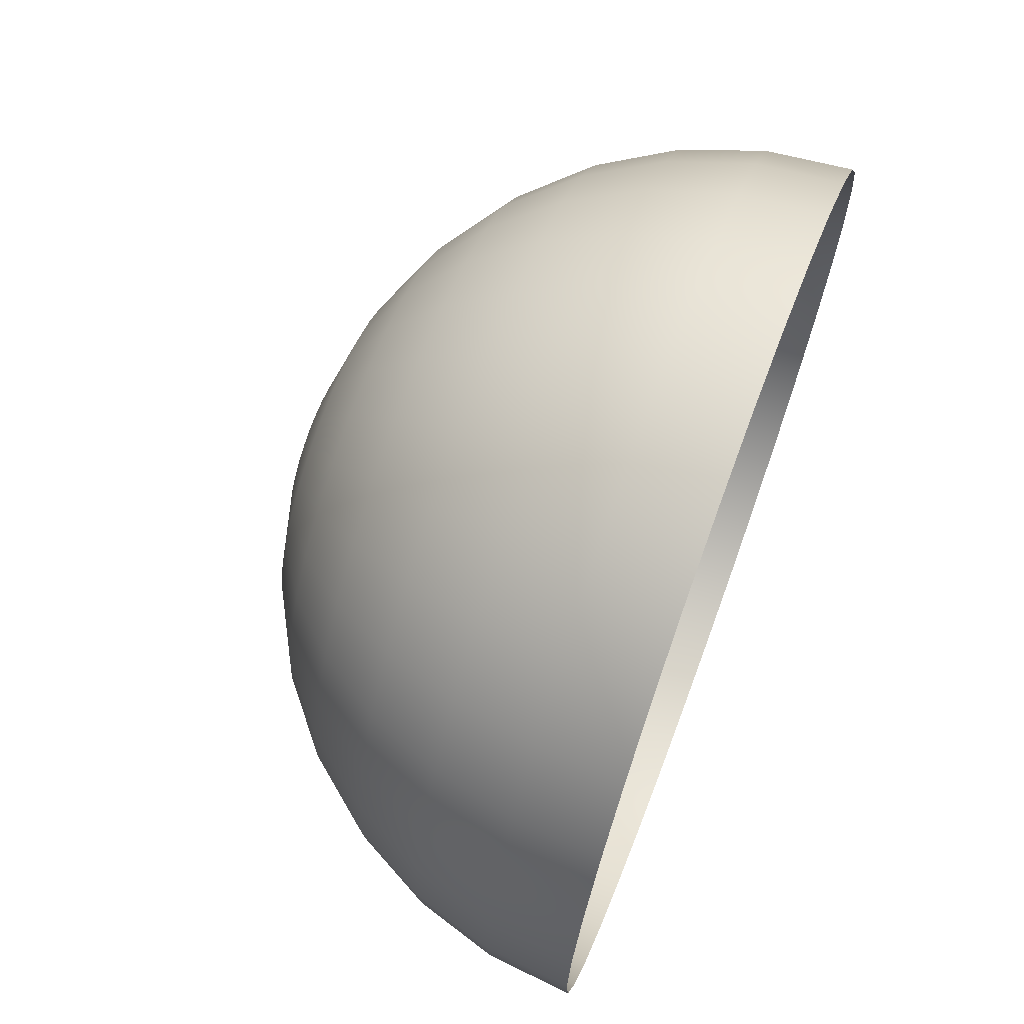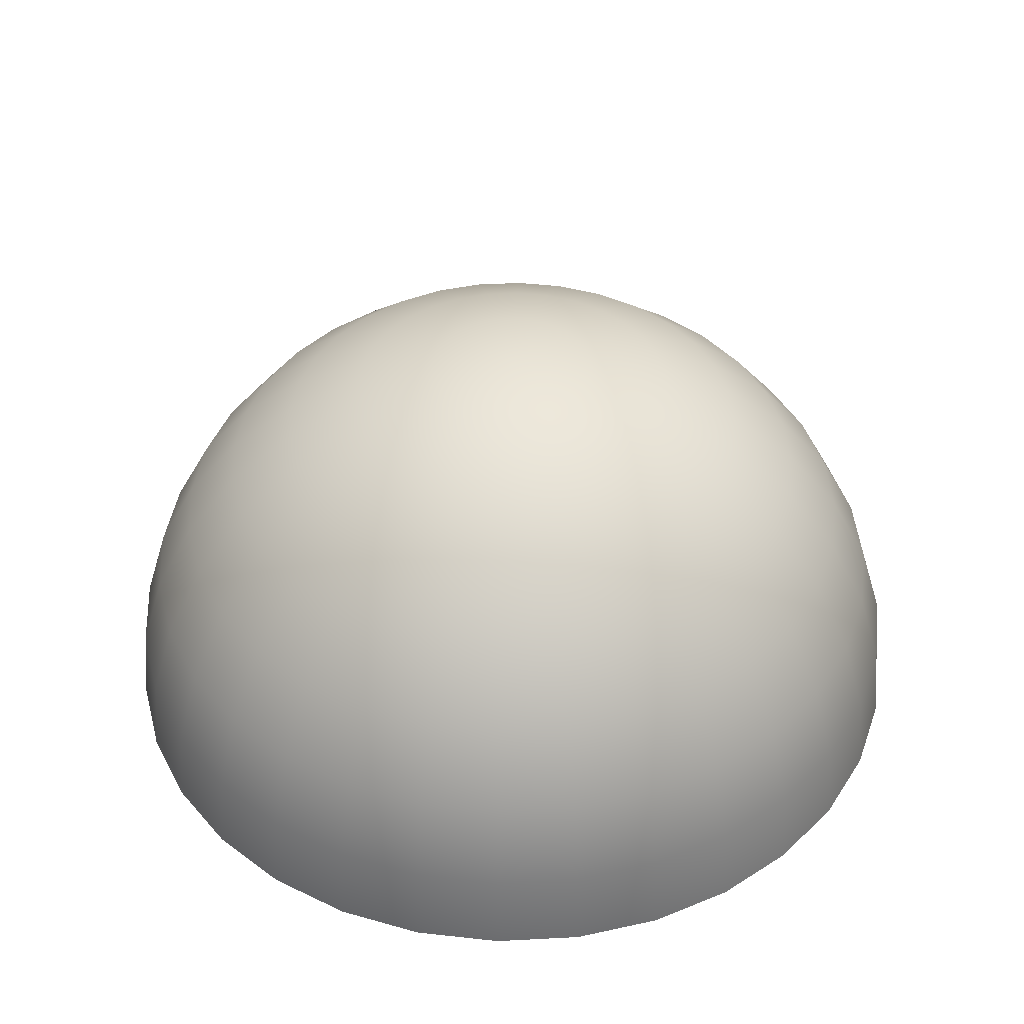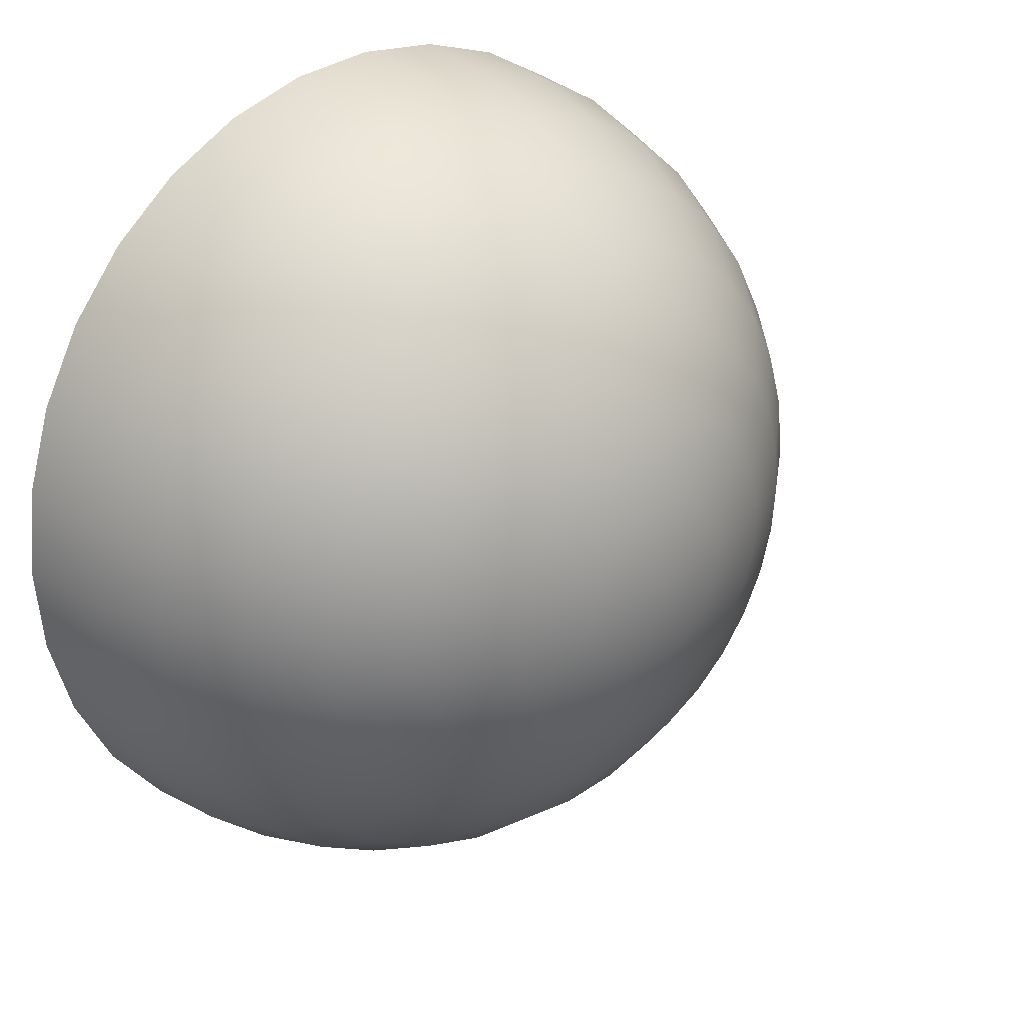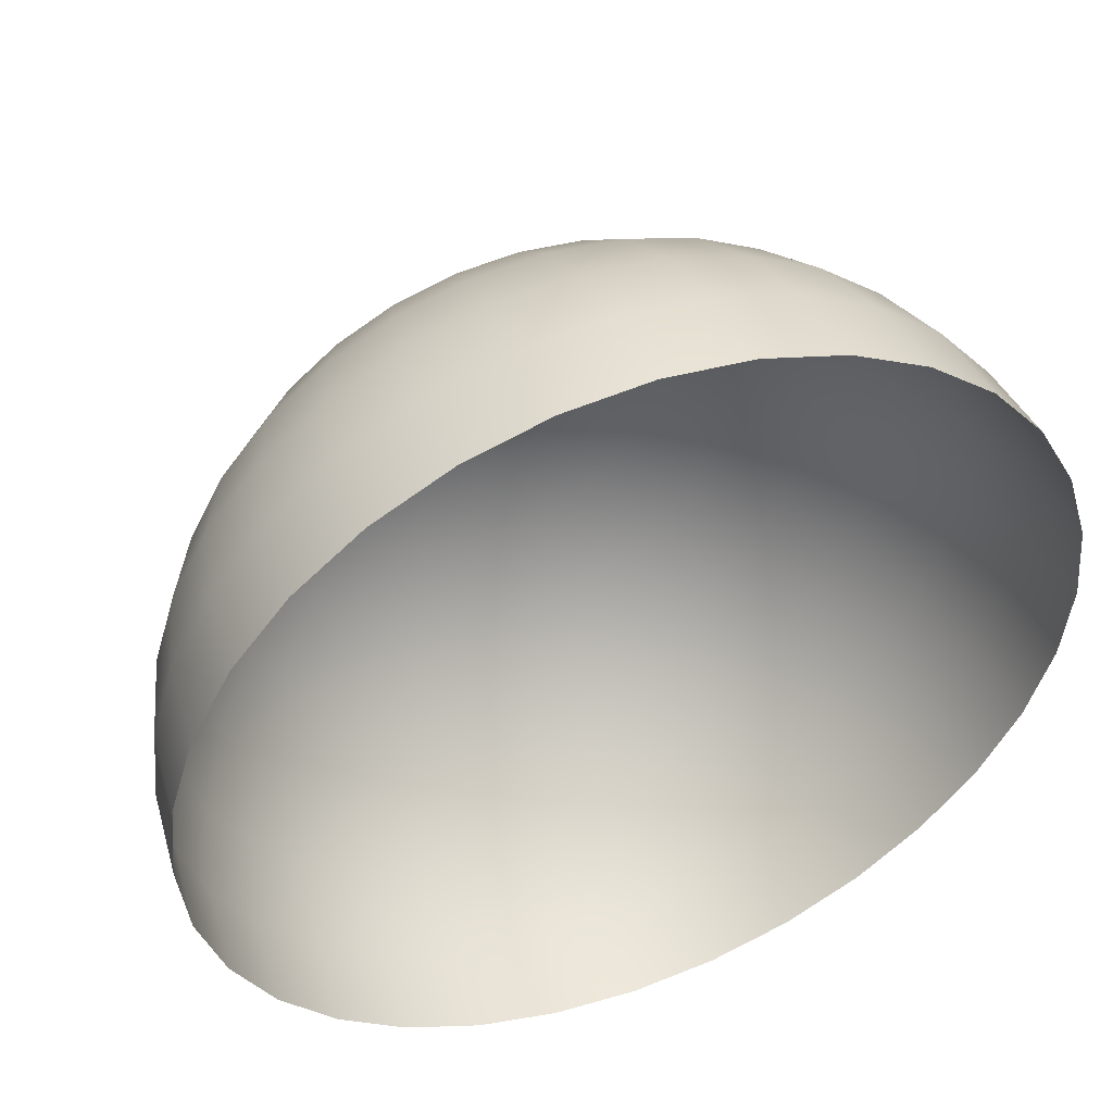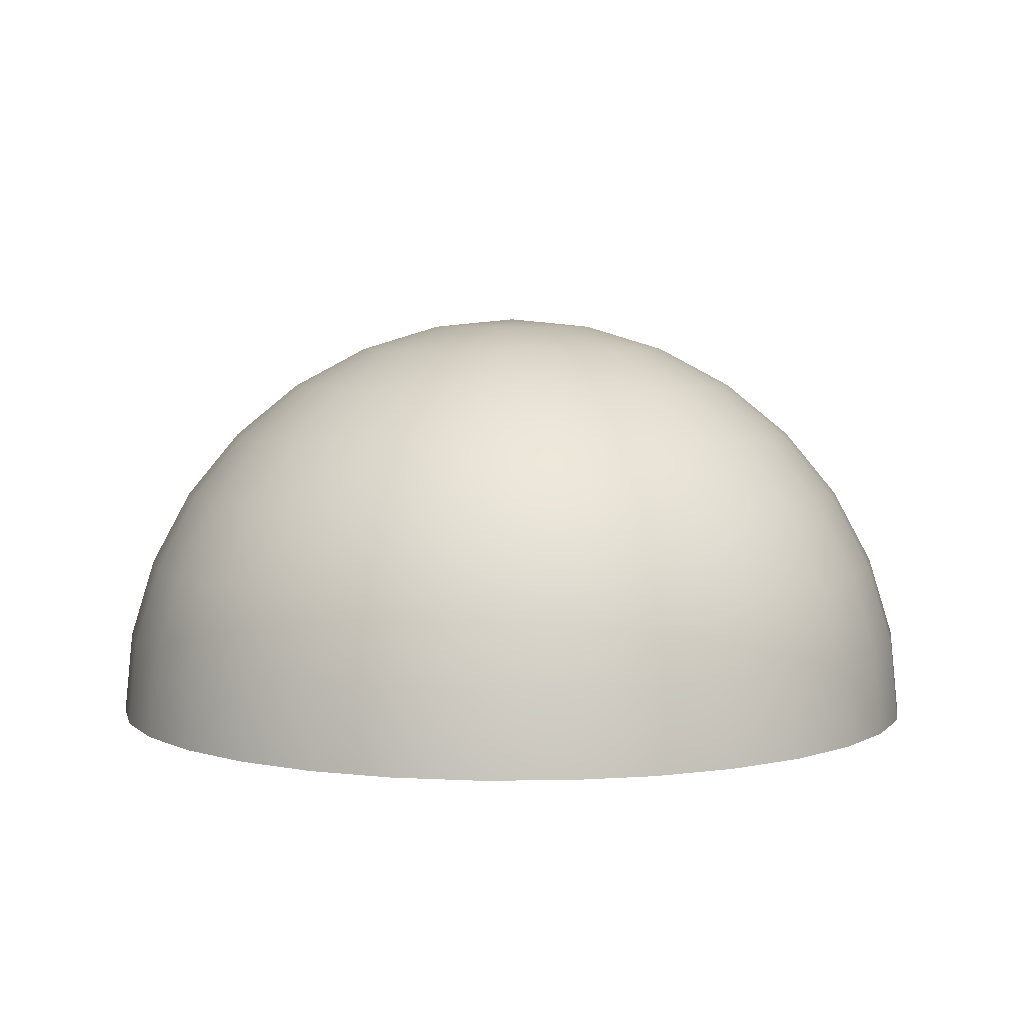
<metadata>
{"format":"obj","ext":"obj","renderer":"f3d","projection":"perspective","resolution":1024,"background":"white","views":[{"elev":69.2,"azim":-69.6,"up":"+Z"},{"elev":41.6,"azim":2.0,"up":"+Y"},{"elev":26.8,"azim":137.6,"up":"+Z"},{"elev":48.5,"azim":-21.3,"up":"+Z"},{"elev":5.0,"azim":94.2,"up":"+Y"}]}
</metadata>
<code>
o Sphere
v 0.03806 0.9808 -0.1913
v 0.07466 0.9239 -0.3753
v 0.1084 0.8315 -0.5449
v 0.1379 0.7071 -0.6935
v 0.1622 0.5556 -0.8155
v 0.1802 0.3827 -0.9061
v 0.1913 0.1951 -0.9619
v 0.1951 0 -0.9808
v 0.07466 0.9808 -0.1802
v 0.1464 0.9239 -0.3536
v 0.2126 0.8315 -0.5133
v 0.2706 0.7071 -0.6533
v 0.3182 0.5556 -0.7682
v 0.3536 0.3827 -0.8536
v 0.3753 0.1951 -0.9061
v 0.3827 0 -0.9239
v 0.1084 0.9808 -0.1622
v 0.2126 0.9239 -0.3182
v 0.3087 0.8315 -0.4619
v 0.3928 0.7071 -0.5879
v 0.4619 0.5556 -0.6913
v 0.5133 0.3827 -0.7682
v 0.5449 0.1951 -0.8155
v 0.5556 0 -0.8315
v 0.1379 0.9808 -0.1379
v 0.2706 0.9239 -0.2706
v 0.3928 0.8315 -0.3928
v 0.5 0.7071 -0.5
v 0.5879 0.5556 -0.5879
v 0.6533 0.3827 -0.6533
v 0.6935 0.1951 -0.6935
v 0.7071 0 -0.7071
v 0.1622 0.9808 -0.1084
v 0.3182 0.9239 -0.2126
v 0.4619 0.8315 -0.3087
v 0.5879 0.7071 -0.3928
v 0.6913 0.5556 -0.4619
v 0.7682 0.3827 -0.5133
v 0.8155 0.1951 -0.5449
v 0.8315 0 -0.5556
v 0.1802 0.9808 -0.07466
v 0.3536 0.9239 -0.1464
v 0.5133 0.8315 -0.2126
v 0.6533 0.7071 -0.2706
v 0.7682 0.5556 -0.3182
v 0.8536 0.3827 -0.3536
v 0.9061 0.1951 -0.3753
v 0.9239 0 -0.3827
v 0.1913 0.9808 -0.03806
v 0.3753 0.9239 -0.07466
v 0.5449 0.8315 -0.1084
v 0.6935 0.7071 -0.1379
v 0.8155 0.5556 -0.1622
v 0.9061 0.3827 -0.1802
v 0.9619 0.1951 -0.1913
v 0.9808 0 -0.1951
v 0.1951 0.9808 0
v 0.3827 0.9239 0
v 0.5556 0.8315 0
v 0.7071 0.7071 0
v 0.8315 0.5556 0
v 0.9239 0.3827 0
v 0.9808 0.1951 0
v 1 0 0
v 0.1913 0.9808 0.03806
v 0.3753 0.9239 0.07466
v 0.5449 0.8315 0.1084
v 0.6935 0.7071 0.1379
v 0.8155 0.5556 0.1622
v 0.9061 0.3827 0.1802
v 0.9619 0.1951 0.1913
v 0.9808 0 0.1951
v 0.1802 0.9808 0.07466
v 0.3536 0.9239 0.1464
v 0.5133 0.8315 0.2126
v 0.6533 0.7071 0.2706
v 0.7682 0.5556 0.3182
v 0.8536 0.3827 0.3536
v 0.9061 0.1951 0.3753
v 0.9239 0 0.3827
v 0.1622 0.9808 0.1084
v 0.3182 0.9239 0.2126
v 0.4619 0.8315 0.3087
v 0.5879 0.7071 0.3928
v 0.6913 0.5556 0.4619
v 0.7682 0.3827 0.5133
v 0.8155 0.1951 0.5449
v 0.8315 0 0.5556
v 0.1379 0.9808 0.1379
v 0.2706 0.9239 0.2706
v 0.3928 0.8315 0.3928
v 0.5 0.7071 0.5
v 0.5879 0.5556 0.5879
v 0.6533 0.3827 0.6533
v 0.6935 0.1951 0.6935
v 0.7071 0 0.7071
v 0.1084 0.9808 0.1622
v 0.2126 0.9239 0.3182
v 0.3087 0.8315 0.4619
v 0.3928 0.7071 0.5879
v 0.4619 0.5556 0.6913
v 0.5133 0.3827 0.7682
v 0.5449 0.1951 0.8155
v 0.5556 0 0.8315
v 0.07466 0.9808 0.1802
v 0.1464 0.9239 0.3536
v 0.2126 0.8315 0.5133
v 0.2706 0.7071 0.6533
v 0.3182 0.5556 0.7682
v 0.3536 0.3827 0.8536
v 0.3753 0.1951 0.9061
v 0.3827 0 0.9239
v 0.03806 0.9808 0.1913
v 0.07466 0.9239 0.3753
v 0.1084 0.8315 0.5449
v 0.1379 0.7071 0.6935
v 0.1622 0.5556 0.8155
v 0.1802 0.3827 0.9061
v 0.1913 0.1951 0.9619
v 0.1951 0 0.9808
v -0 0.9808 0.1951
v 0 0.9239 0.3827
v 0 0.8315 0.5556
v -0 0.7071 0.7071
v -0 0.5556 0.8315
v 0 0.3827 0.9239
v -0 0.1951 0.9808
v -0 0 1
v -0.03806 0.9808 0.1913
v -0.07466 0.9239 0.3753
v -0.1084 0.8315 0.5449
v -0.1379 0.7071 0.6935
v -0.1622 0.5556 0.8155
v -0.1802 0.3827 0.9061
v -0.1913 0.1951 0.9619
v -0.1951 0 0.9808
v -0.07466 0.9808 0.1802
v -0.1464 0.9239 0.3536
v -0.2126 0.8315 0.5133
v -0.2706 0.7071 0.6533
v -0.3182 0.5556 0.7682
v -0.3536 0.3827 0.8536
v -0.3753 0.1951 0.9061
v -0.3827 0 0.9239
v -0 1 1e-06
v -0.1084 0.9808 0.1622
v -0.2126 0.9239 0.3182
v -0.3087 0.8315 0.4619
v -0.3928 0.7071 0.5879
v -0.4619 0.5556 0.6913
v -0.5133 0.3827 0.7682
v -0.5449 0.1951 0.8155
v -0.5556 0 0.8315
v -0.1379 0.9808 0.1379
v -0.2706 0.9239 0.2706
v -0.3928 0.8315 0.3928
v -0.5 0.7071 0.5
v -0.5879 0.5556 0.5879
v -0.6533 0.3827 0.6533
v -0.6935 0.1951 0.6935
v -0.7071 0 0.7071
v -0.1622 0.9808 0.1084
v -0.3182 0.9239 0.2126
v -0.4619 0.8315 0.3087
v -0.5879 0.7071 0.3928
v -0.6913 0.5556 0.4619
v -0.7682 0.3827 0.5133
v -0.8155 0.1951 0.5449
v -0.8315 0 0.5556
v -0.1802 0.9808 0.07466
v -0.3536 0.9239 0.1464
v -0.5133 0.8315 0.2126
v -0.6533 0.7071 0.2706
v -0.7682 0.5556 0.3182
v -0.8536 0.3827 0.3536
v -0.9061 0.1951 0.3753
v -0.9239 0 0.3827
v -0.1913 0.9808 0.03806
v -0.3753 0.9239 0.07466
v -0.5449 0.8315 0.1084
v -0.6935 0.7071 0.1379
v -0.8155 0.5556 0.1622
v -0.9061 0.3827 0.1802
v -0.9619 0.1951 0.1913
v -0.9808 0 0.1951
v -0.1951 0.9808 0
v -0.3827 0.9239 0
v -0.5556 0.8315 0
v -0.7071 0.7071 0
v -0.8315 0.5556 0
v -0.9239 0.3827 0
v -0.9808 0.1951 0
v -1 0 0
v -0.1913 0.9808 -0.03806
v -0.3753 0.9239 -0.07466
v -0.5449 0.8315 -0.1084
v -0.6935 0.7071 -0.1379
v -0.8155 0.5556 -0.1622
v -0.9061 0.3827 -0.1802
v -0.9619 0.1951 -0.1913
v -0.9808 0 -0.1951
v -0.1802 0.9808 -0.07466
v -0.3536 0.9239 -0.1464
v -0.5133 0.8315 -0.2126
v -0.6533 0.7071 -0.2706
v -0.7682 0.5556 -0.3182
v -0.8536 0.3827 -0.3536
v -0.9061 0.1951 -0.3753
v -0.9239 0 -0.3827
v -0.1622 0.9808 -0.1084
v -0.3182 0.9239 -0.2126
v -0.4619 0.8315 -0.3087
v -0.5879 0.7071 -0.3928
v -0.6913 0.5556 -0.4619
v -0.7682 0.3827 -0.5133
v -0.8155 0.1951 -0.5449
v -0.8315 0 -0.5556
v -0.1379 0.9808 -0.1379
v -0.2706 0.9239 -0.2706
v -0.3928 0.8315 -0.3928
v -0.5 0.7071 -0.5
v -0.5879 0.5556 -0.5879
v -0.6533 0.3827 -0.6533
v -0.6935 0.1951 -0.6935
v -0.7071 0 -0.7071
v -0.1084 0.9808 -0.1622
v -0.2126 0.9239 -0.3182
v -0.3087 0.8315 -0.4619
v -0.3928 0.7071 -0.5879
v -0.4619 0.5556 -0.6913
v -0.5133 0.3827 -0.7682
v -0.5449 0.1951 -0.8155
v -0.5556 0 -0.8315
v -0.07466 0.9808 -0.1802
v -0.1464 0.9239 -0.3536
v -0.2126 0.8315 -0.5133
v -0.2706 0.7071 -0.6533
v -0.3182 0.5556 -0.7682
v -0.3536 0.3827 -0.8536
v -0.3753 0.1951 -0.9061
v -0.3827 0 -0.9239
v -0.03806 0.9808 -0.1913
v -0.07466 0.9239 -0.3753
v -0.1084 0.8315 -0.5449
v -0.1379 0.7071 -0.6935
v -0.1622 0.5556 -0.8155
v -0.1802 0.3827 -0.9061
v -0.1913 0.1951 -0.9619
v -0.1951 0 -0.9808
v 0 0.9808 -0.1951
v 0 0.9239 -0.3827
v 0 0.8315 -0.5556
v 0 0.7071 -0.7071
v 0 0.5556 -0.8315
v 0 0.3827 -0.9239
v 0 0.1951 -0.9808
v 0 0 -1
f 257 7 256
f 250 1 145
f 251 1 250
f 252 2 251
f 253 3 252
f 254 4 253
f 255 5 254
f 256 6 255
f 14 5 6
f 15 6 7
f 16 7 8
f 1 9 145
f 10 1 2
f 3 10 2
f 12 3 4
f 13 4 5
f 19 10 11
f 20 11 12
f 21 12 13
f 22 13 14
f 23 14 15
f 24 15 16
f 9 17 145
f 18 9 10
f 31 22 23
f 32 23 24
f 17 25 145
f 26 17 18
f 27 18 19
f 28 19 20
f 29 20 21
f 30 21 22
f 36 27 28
f 29 36 28
f 38 29 30
f 31 38 30
f 40 31 32
f 25 33 145
f 34 25 26
f 35 26 27
f 48 39 40
f 33 41 145
f 42 33 34
f 43 34 35
f 36 43 35
f 45 36 37
f 46 37 38
f 39 46 38
f 52 43 44
f 53 44 45
f 54 45 46
f 47 54 46
f 48 55 47
f 41 49 145
f 50 41 42
f 51 42 43
f 64 55 56
f 49 57 145
f 58 49 50
f 59 50 51
f 60 51 52
f 61 52 53
f 62 53 54
f 55 62 54
f 69 60 61
f 70 61 62
f 63 70 62
f 64 71 63
f 57 65 145
f 66 57 58
f 67 58 59
f 68 59 60
f 65 73 145
f 74 65 66
f 75 66 67
f 76 67 68
f 77 68 69
f 78 69 70
f 71 78 70
f 72 79 71
f 77 84 76
f 86 77 78
f 79 86 78
f 88 79 80
f 73 81 145
f 82 73 74
f 83 74 75
f 84 75 76
f 90 81 82
f 91 82 83
f 92 83 84
f 93 84 85
f 94 85 86
f 87 94 86
f 96 87 88
f 81 89 145
f 102 93 94
f 95 102 94
f 104 95 96
f 89 97 145
f 98 89 90
f 99 90 91
f 100 91 92
f 93 100 92
f 99 106 98
f 108 99 100
f 109 100 101
f 110 101 102
f 103 110 102
f 104 111 103
f 97 105 145
f 106 97 98
f 111 118 110
f 120 111 112
f 105 113 145
f 106 113 105
f 107 114 106
f 108 115 107
f 117 108 109
f 118 109 110
f 115 122 114
f 116 123 115
f 117 124 116
f 126 117 118
f 119 126 118
f 128 119 120
f 113 121 145
f 122 113 114
f 127 134 126
f 136 127 128
f 121 129 145
f 130 121 122
f 131 122 123
f 124 131 123
f 125 132 124
f 134 125 126
f 140 131 132
f 133 140 132
f 142 133 134
f 135 142 134
f 144 135 136
f 129 137 145
f 138 129 130
f 139 130 131
f 153 143 144
f 137 146 145
f 147 137 138
f 148 138 139
f 140 148 139
f 141 149 140
f 151 141 142
f 143 151 142
f 149 156 148
f 150 157 149
f 159 150 151
f 152 159 151
f 153 160 152
f 146 154 145
f 155 146 147
f 156 147 148
f 169 160 161
f 154 162 145
f 163 154 155
f 164 155 156
f 165 156 157
f 158 165 157
f 167 158 159
f 160 167 159
f 166 173 165
f 175 166 167
f 168 175 167
f 177 168 169
f 162 170 145
f 171 162 163
f 172 163 164
f 165 172 164
f 179 170 171
f 180 171 172
f 173 180 172
f 174 181 173
f 183 174 175
f 176 183 175
f 185 176 177
f 170 178 145
f 191 182 183
f 184 191 183
f 193 184 185
f 178 186 145
f 187 178 179
f 188 179 180
f 181 188 180
f 182 189 181
f 187 194 186
f 196 187 188
f 189 196 188
f 198 189 190
f 199 190 191
f 192 199 191
f 201 192 193
f 186 194 145
f 207 198 199
f 200 207 199
f 209 200 201
f 194 202 145
f 203 194 195
f 204 195 196
f 197 204 196
f 198 205 197
f 212 203 204
f 205 212 204
f 214 205 206
f 215 206 207
f 208 215 207
f 217 208 209
f 202 210 145
f 211 202 203
f 216 223 215
f 225 216 217
f 210 218 145
f 219 210 211
f 212 219 211
f 213 220 212
f 214 221 213
f 223 214 215
f 228 219 220
f 229 220 221
f 222 229 221
f 231 222 223
f 224 231 223
f 225 232 224
f 218 226 145
f 227 218 219
f 232 239 231
f 241 232 233
f 226 234 145
f 235 226 227
f 236 227 228
f 229 236 228
f 230 237 229
f 239 230 231
f 237 244 236
f 238 245 237
f 247 238 239
f 240 247 239
f 249 240 241
f 234 242 145
f 243 234 235
f 244 235 236
f 257 248 249
f 242 250 145
f 251 242 243
f 252 243 244
f 253 244 245
f 246 253 245
f 255 246 247
f 248 255 247
f 257 8 7
f 251 2 1
f 252 3 2
f 253 4 3
f 254 5 4
f 255 6 5
f 256 7 6
f 14 13 5
f 15 14 6
f 16 15 7
f 10 9 1
f 3 11 10
f 12 11 3
f 13 12 4
f 19 18 10
f 20 19 11
f 21 20 12
f 22 21 13
f 23 22 14
f 24 23 15
f 18 17 9
f 31 30 22
f 32 31 23
f 26 25 17
f 27 26 18
f 28 27 19
f 29 28 20
f 30 29 21
f 36 35 27
f 29 37 36
f 38 37 29
f 31 39 38
f 40 39 31
f 34 33 25
f 35 34 26
f 48 47 39
f 42 41 33
f 43 42 34
f 36 44 43
f 45 44 36
f 46 45 37
f 39 47 46
f 52 51 43
f 53 52 44
f 54 53 45
f 47 55 54
f 48 56 55
f 50 49 41
f 51 50 42
f 64 63 55
f 58 57 49
f 59 58 50
f 60 59 51
f 61 60 52
f 62 61 53
f 55 63 62
f 69 68 60
f 70 69 61
f 63 71 70
f 64 72 71
f 66 65 57
f 67 66 58
f 68 67 59
f 74 73 65
f 75 74 66
f 76 75 67
f 77 76 68
f 78 77 69
f 71 79 78
f 72 80 79
f 77 85 84
f 86 85 77
f 79 87 86
f 88 87 79
f 82 81 73
f 83 82 74
f 84 83 75
f 90 89 81
f 91 90 82
f 92 91 83
f 93 92 84
f 94 93 85
f 87 95 94
f 96 95 87
f 102 101 93
f 95 103 102
f 104 103 95
f 98 97 89
f 99 98 90
f 100 99 91
f 93 101 100
f 99 107 106
f 108 107 99
f 109 108 100
f 110 109 101
f 103 111 110
f 104 112 111
f 106 105 97
f 111 119 118
f 120 119 111
f 106 114 113
f 107 115 114
f 108 116 115
f 117 116 108
f 118 117 109
f 115 123 122
f 116 124 123
f 117 125 124
f 126 125 117
f 119 127 126
f 128 127 119
f 122 121 113
f 127 135 134
f 136 135 127
f 130 129 121
f 131 130 122
f 124 132 131
f 125 133 132
f 134 133 125
f 140 139 131
f 133 141 140
f 142 141 133
f 135 143 142
f 144 143 135
f 138 137 129
f 139 138 130
f 153 152 143
f 147 146 137
f 148 147 138
f 140 149 148
f 141 150 149
f 151 150 141
f 143 152 151
f 149 157 156
f 150 158 157
f 159 158 150
f 152 160 159
f 153 161 160
f 155 154 146
f 156 155 147
f 169 168 160
f 163 162 154
f 164 163 155
f 165 164 156
f 158 166 165
f 167 166 158
f 160 168 167
f 166 174 173
f 175 174 166
f 168 176 175
f 177 176 168
f 171 170 162
f 172 171 163
f 165 173 172
f 179 178 170
f 180 179 171
f 173 181 180
f 174 182 181
f 183 182 174
f 176 184 183
f 185 184 176
f 191 190 182
f 184 192 191
f 193 192 184
f 187 186 178
f 188 187 179
f 181 189 188
f 182 190 189
f 187 195 194
f 196 195 187
f 189 197 196
f 198 197 189
f 199 198 190
f 192 200 199
f 201 200 192
f 207 206 198
f 200 208 207
f 209 208 200
f 203 202 194
f 204 203 195
f 197 205 204
f 198 206 205
f 212 211 203
f 205 213 212
f 214 213 205
f 215 214 206
f 208 216 215
f 217 216 208
f 211 210 202
f 216 224 223
f 225 224 216
f 219 218 210
f 212 220 219
f 213 221 220
f 214 222 221
f 223 222 214
f 228 227 219
f 229 228 220
f 222 230 229
f 231 230 222
f 224 232 231
f 225 233 232
f 227 226 218
f 232 240 239
f 241 240 232
f 235 234 226
f 236 235 227
f 229 237 236
f 230 238 237
f 239 238 230
f 237 245 244
f 238 246 245
f 247 246 238
f 240 248 247
f 249 248 240
f 243 242 234
f 244 243 235
f 257 256 248
f 251 250 242
f 252 251 243
f 253 252 244
f 246 254 253
f 255 254 246
f 248 256 255

</code>
